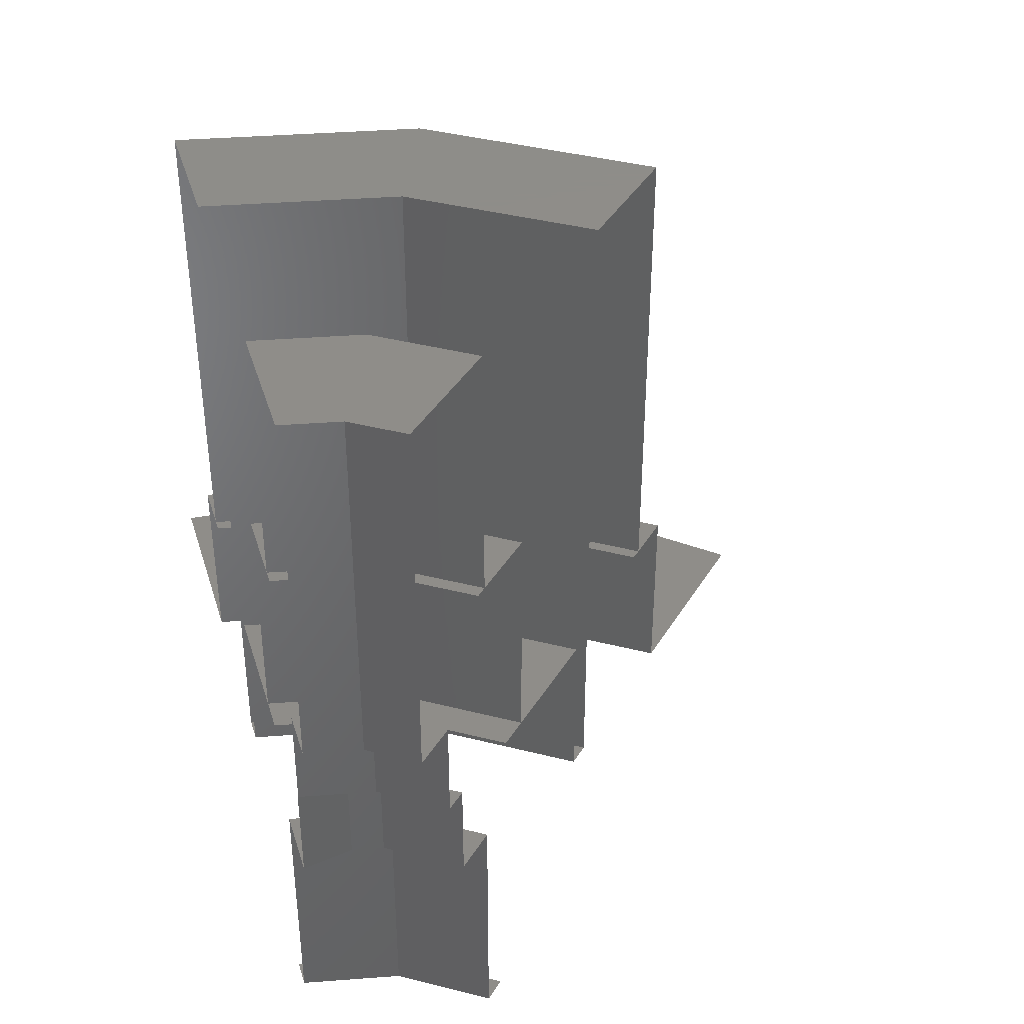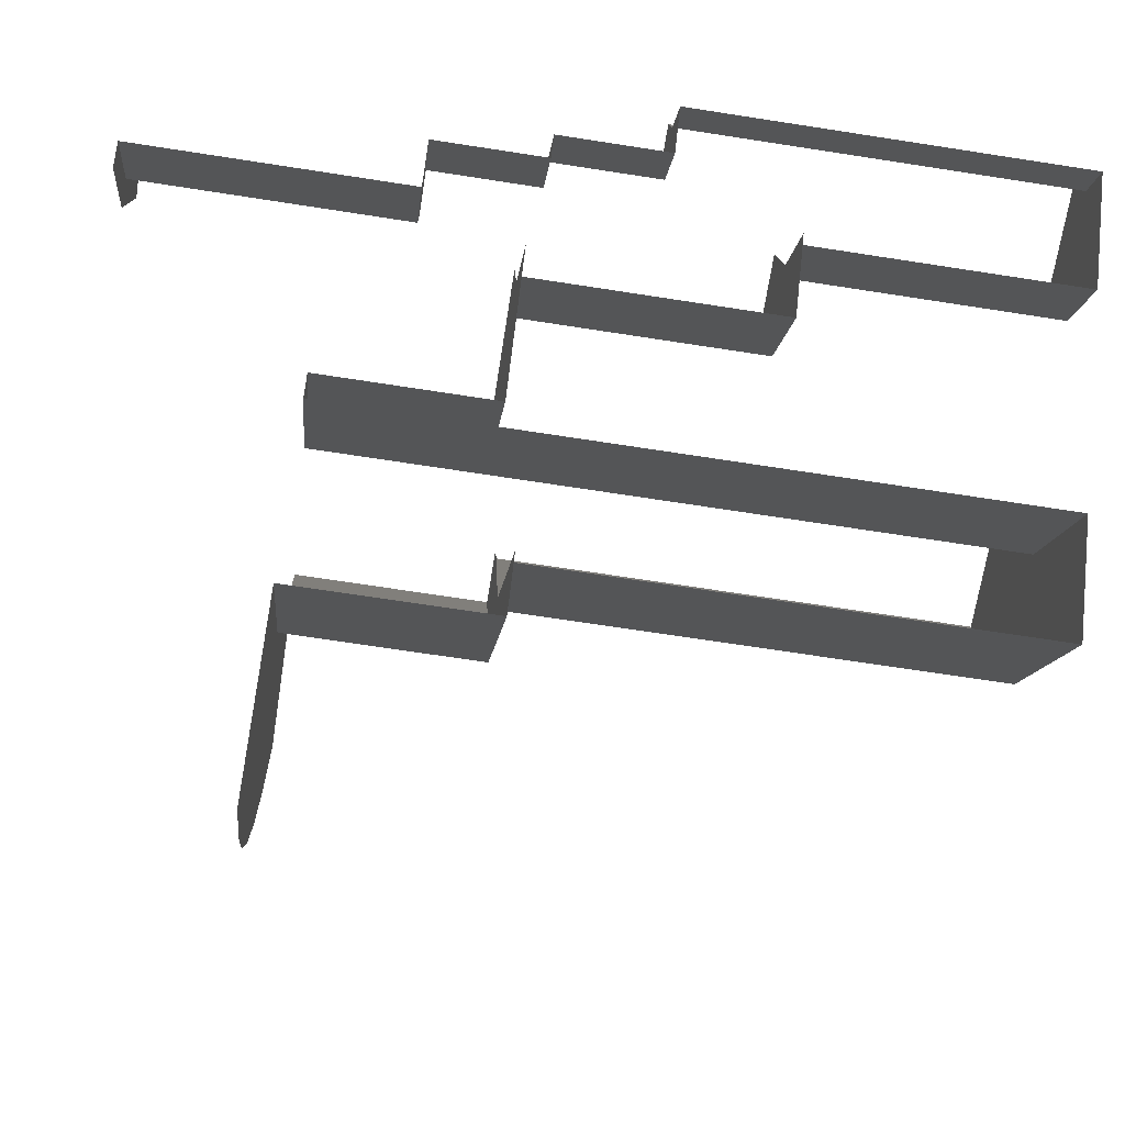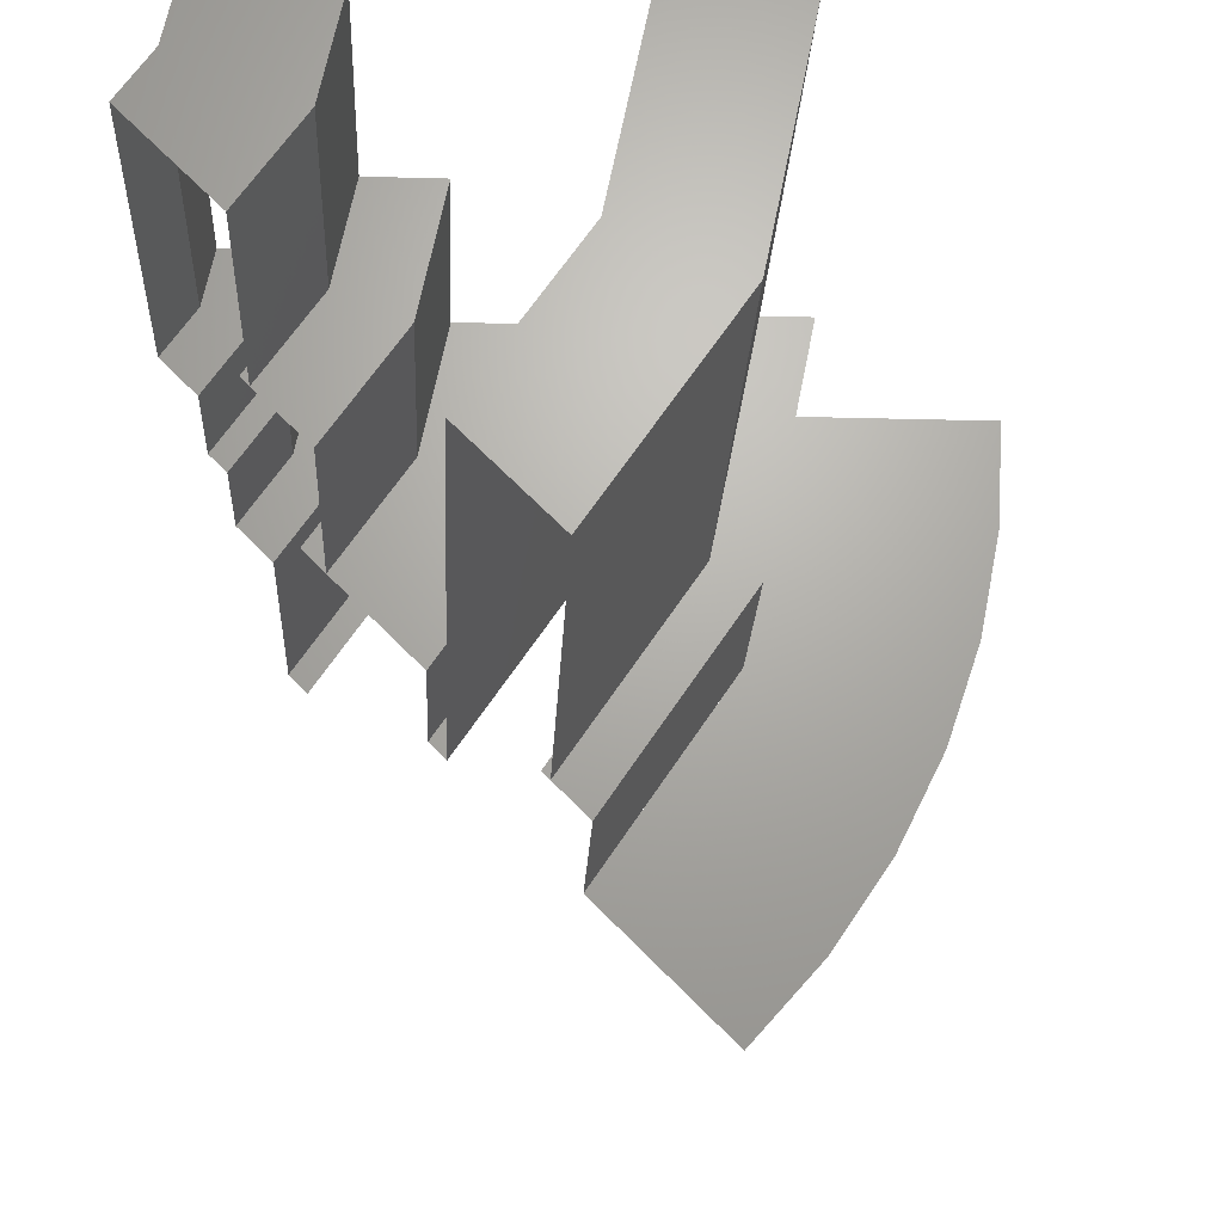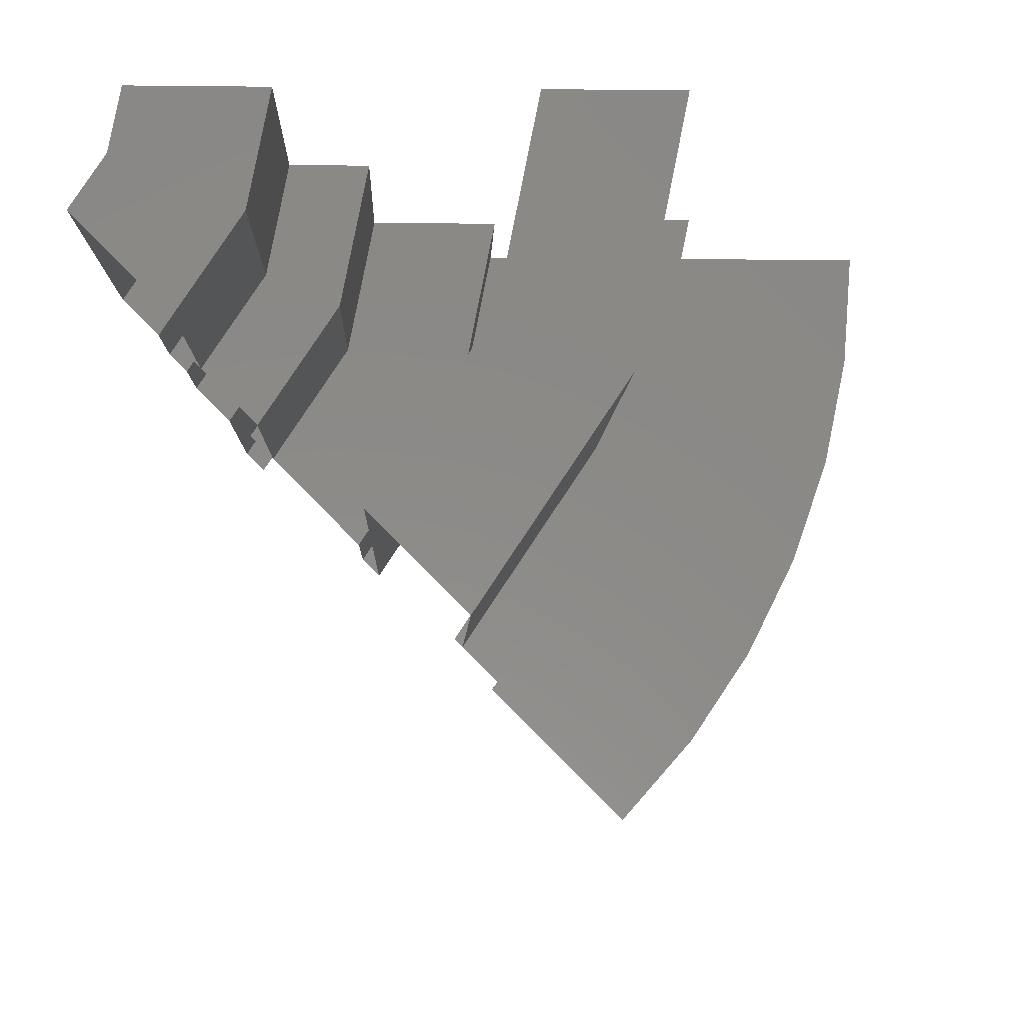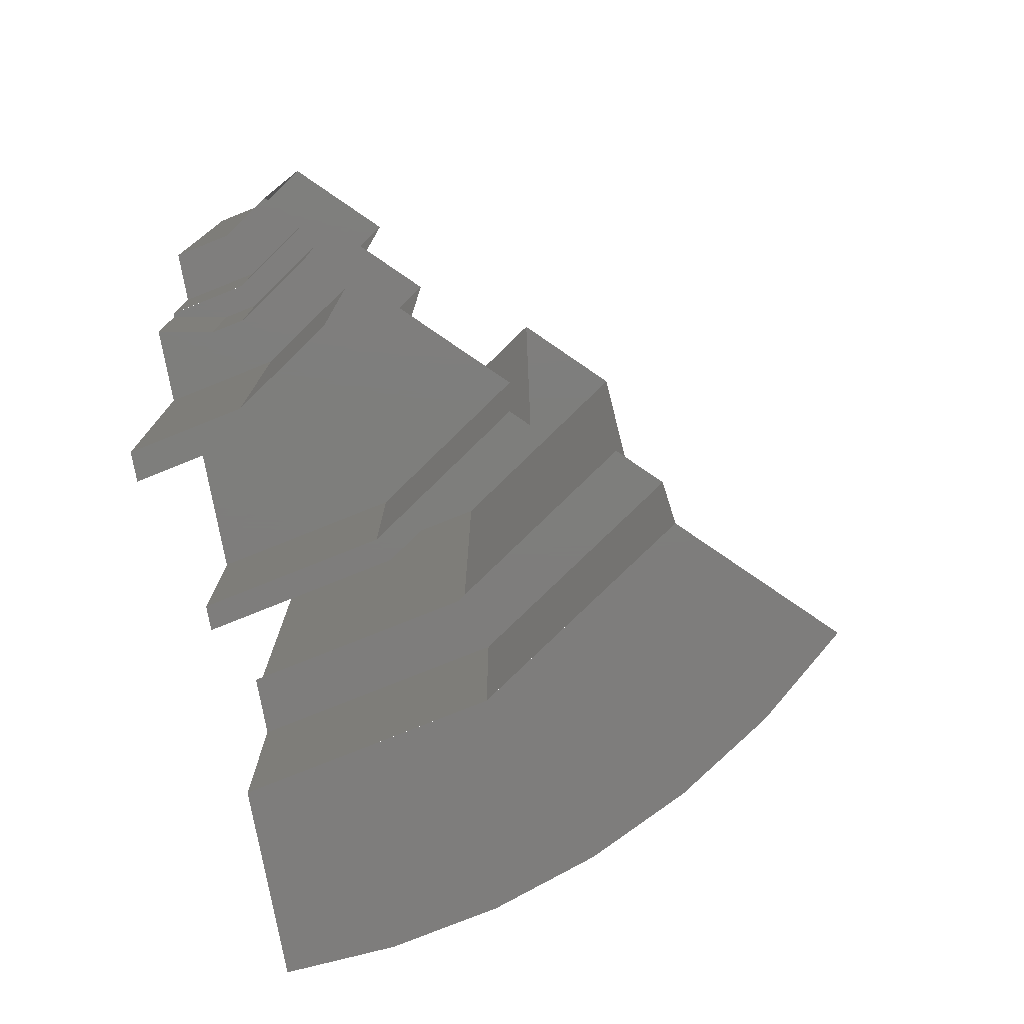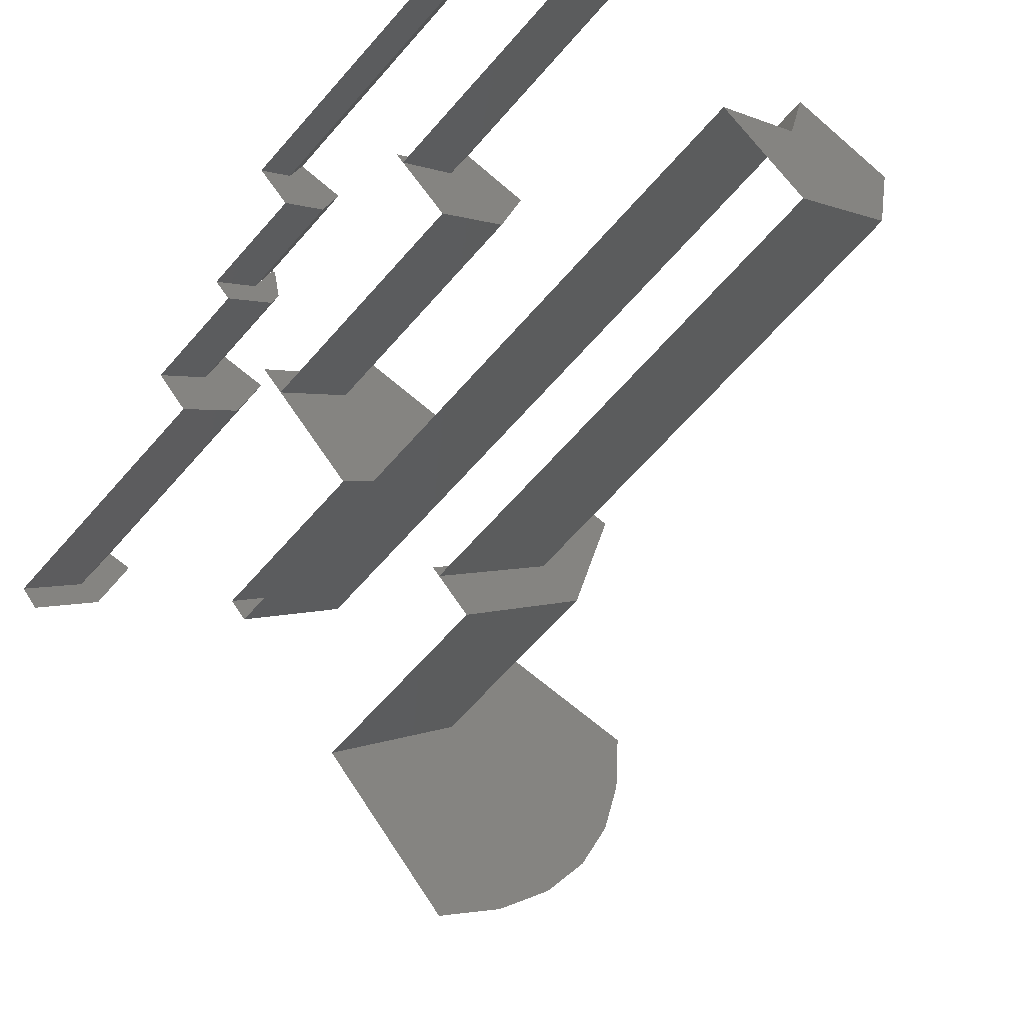
<metadata>
{"format":"stl","ext":"stl","renderer":"f3d","projection":"perspective","resolution":1024,"background":"white","views":[{"elev":40.5,"azim":-106.5,"up":"+Z"},{"elev":-67.2,"azim":-98.9,"up":"+Y"},{"elev":-22.7,"azim":-2.7,"up":"+Y"},{"elev":-6.0,"azim":-1.9,"up":"+Y"},{"elev":-77.5,"azim":-79.4,"up":"+Z"},{"elev":-65.0,"azim":-41.2,"up":"+Y"}]}
</metadata>
<code>
# stl→obj: 90 verts, 100 faces
v 0.3323 -0.1377 -0.9
v 0.2957 -0.1225 -0.9
v 0.3428 -0.08542 -0.9
v 0.3428 -0.08542 -1.08
v 0.4065 -0.1684 -1.08
v 0.3323 -0.1377 -1.08
v 1.388 -0.1827 -1.2
v 1.4 0 -1.2
v 1.08 0 -1.2
v 0.7637 -0.7637 -1.2
v 0.99 -0.99 -1.2
v 1.111 -0.8523 -1.2
v 0.2546 -0.2546 -0.9
v 0.2546 -0.2546 -1.08
v 0.3258 0 -0.9
v 0.3258 0 -1.08
v 0.2263 -0.2263 -0.9
v 0.3202 0 -0.9
v 0.3111 -0.3111 -1.08
v 0.4401 0 -1.08
v 0.9978 -0.4133 -1.2
v 1.352 -0.3624 -1.2
v 1.212 -0.7 -1.2
v 1.293 -0.5358 -1.2
v 0.1697 -0.1697 -0.72
v 0.1697 -0.1697 -0.08
v 0.2217 -0.09184 -0.08
v 0.2217 -0.09184 -0.72
v 0.24 0 -0.08
v 0.24 0 -0.72
v 0.2263 -0.2263 -0.72
v 0.2956 -0.1225 -0.72
v 0.2956 -0.1225 -0.9
v 0.32 0 -0.72
v 0.32 0 -0.9
v 0.3111 -0.3111 -1.52
v 0.4065 -0.1684 -1.52
v 0.44 0 -1.08
v 0.44 0 -1.52
v 0.484 0 -1.52
v 0.4472 -0.1852 -1.52
v 0.3422 -0.3422 -1.52
v 0.44 0 -0.52
v 0.44 0 -0.08
v 0.4065 -0.1684 -0.08
v 0.4065 -0.1684 -0.52
v 0.3111 -0.3111 -0.08
v 0.3111 -0.3111 -0.52
v 0.56 0 -0.92
v 0.56 0 -0.52
v 0.5174 -0.2143 -0.52
v 0.5174 -0.2143 -0.92
v 0.396 -0.396 -0.52
v 0.396 -0.396 -0.92
v 0.76 0 -1.2
v 0.76 0 -0.92
v 0.7021 -0.2908 -0.92
v 0.7021 -0.2908 -1.2
v 0.5374 -0.5374 -0.92
v 0.5374 -0.5374 -1.2
v 0.5657 -0.5657 -1.2
v 0.5657 -0.5657 -0.08
v 0.7391 -0.3061 -0.08
v 0.7391 -0.3061 -1.2
v 0.8 0 -0.08
v 0.8 0 -1.2
v 1 0 -0.88
v 1 0 -0.08
v 0.9239 -0.3827 -0.08
v 0.9239 -0.3827 -0.88
v 0.7071 -0.7071 -0.08
v 0.7071 -0.7071 -0.88
v 1.08 0 -0.88
v 0.9978 -0.4133 -0.88
v 0.7637 -0.7637 -0.88
v 0.2546 -0.2546 -0.08
v 0.3326 -0.1378 -0.08
v 0.36 0 -0.08
v 0.2828 -0.2828 -0.08
v 0.3696 -0.1531 -0.08
v 0.4 0 -0.08
v 0.297 -0.297 -0.52
v 0.388 -0.1607 -0.52
v 0.42 0 -0.52
v 0.3583 -0.3583 -0.92
v 0.4681 -0.1939 -0.92
v 0.5067 0 -0.92
v 0.6942 -0.6943 -0.88
v 0.9071 -0.3757 -0.88
v 0.9818 0 -0.88
f 1 2 3
f 4 5 6
f 7 8 9
f 10 11 12
f 13 1 6
f 13 6 14
f 1 3 4
f 1 4 6
f 3 15 16
f 3 16 4
f 13 17 2
f 13 2 1
f 3 2 18
f 3 18 15
f 6 5 19
f 6 19 14
f 16 20 5
f 16 5 4
f 9 21 22
f 9 22 7
f 23 24 22
f 23 22 21
f 23 21 10
f 23 10 12
f 25 26 27
f 25 27 28
f 28 27 29
f 28 29 30
f 17 31 32
f 17 32 33
f 33 32 34
f 33 34 35
f 36 19 5
f 36 5 37
f 37 5 38
f 37 38 39
f 39 40 41
f 39 41 37
f 37 41 42
f 37 42 36
f 43 44 45
f 43 45 46
f 46 45 47
f 46 47 48
f 49 50 51
f 49 51 52
f 52 51 53
f 52 53 54
f 55 56 57
f 55 57 58
f 58 57 59
f 58 59 60
f 61 62 63
f 61 63 64
f 64 63 65
f 64 65 66
f 67 68 69
f 67 69 70
f 70 69 71
f 70 71 72
f 9 73 74
f 9 74 21
f 21 74 75
f 21 75 10
f 26 76 77
f 26 77 27
f 27 77 78
f 27 78 29
f 76 79 80
f 76 80 77
f 77 80 81
f 77 81 78
f 79 47 45
f 79 45 80
f 80 45 44
f 80 44 81
f 30 34 32
f 30 32 28
f 28 32 31
f 28 31 25
f 82 53 51
f 82 51 83
f 83 51 50
f 83 50 84
f 85 59 57
f 85 57 86
f 86 57 56
f 86 56 87
f 60 61 64
f 60 64 58
f 58 64 66
f 58 66 55
f 62 71 69
f 62 69 63
f 63 69 68
f 63 68 65
f 88 75 74
f 88 74 89
f 89 74 73
f 89 73 90

</code>
